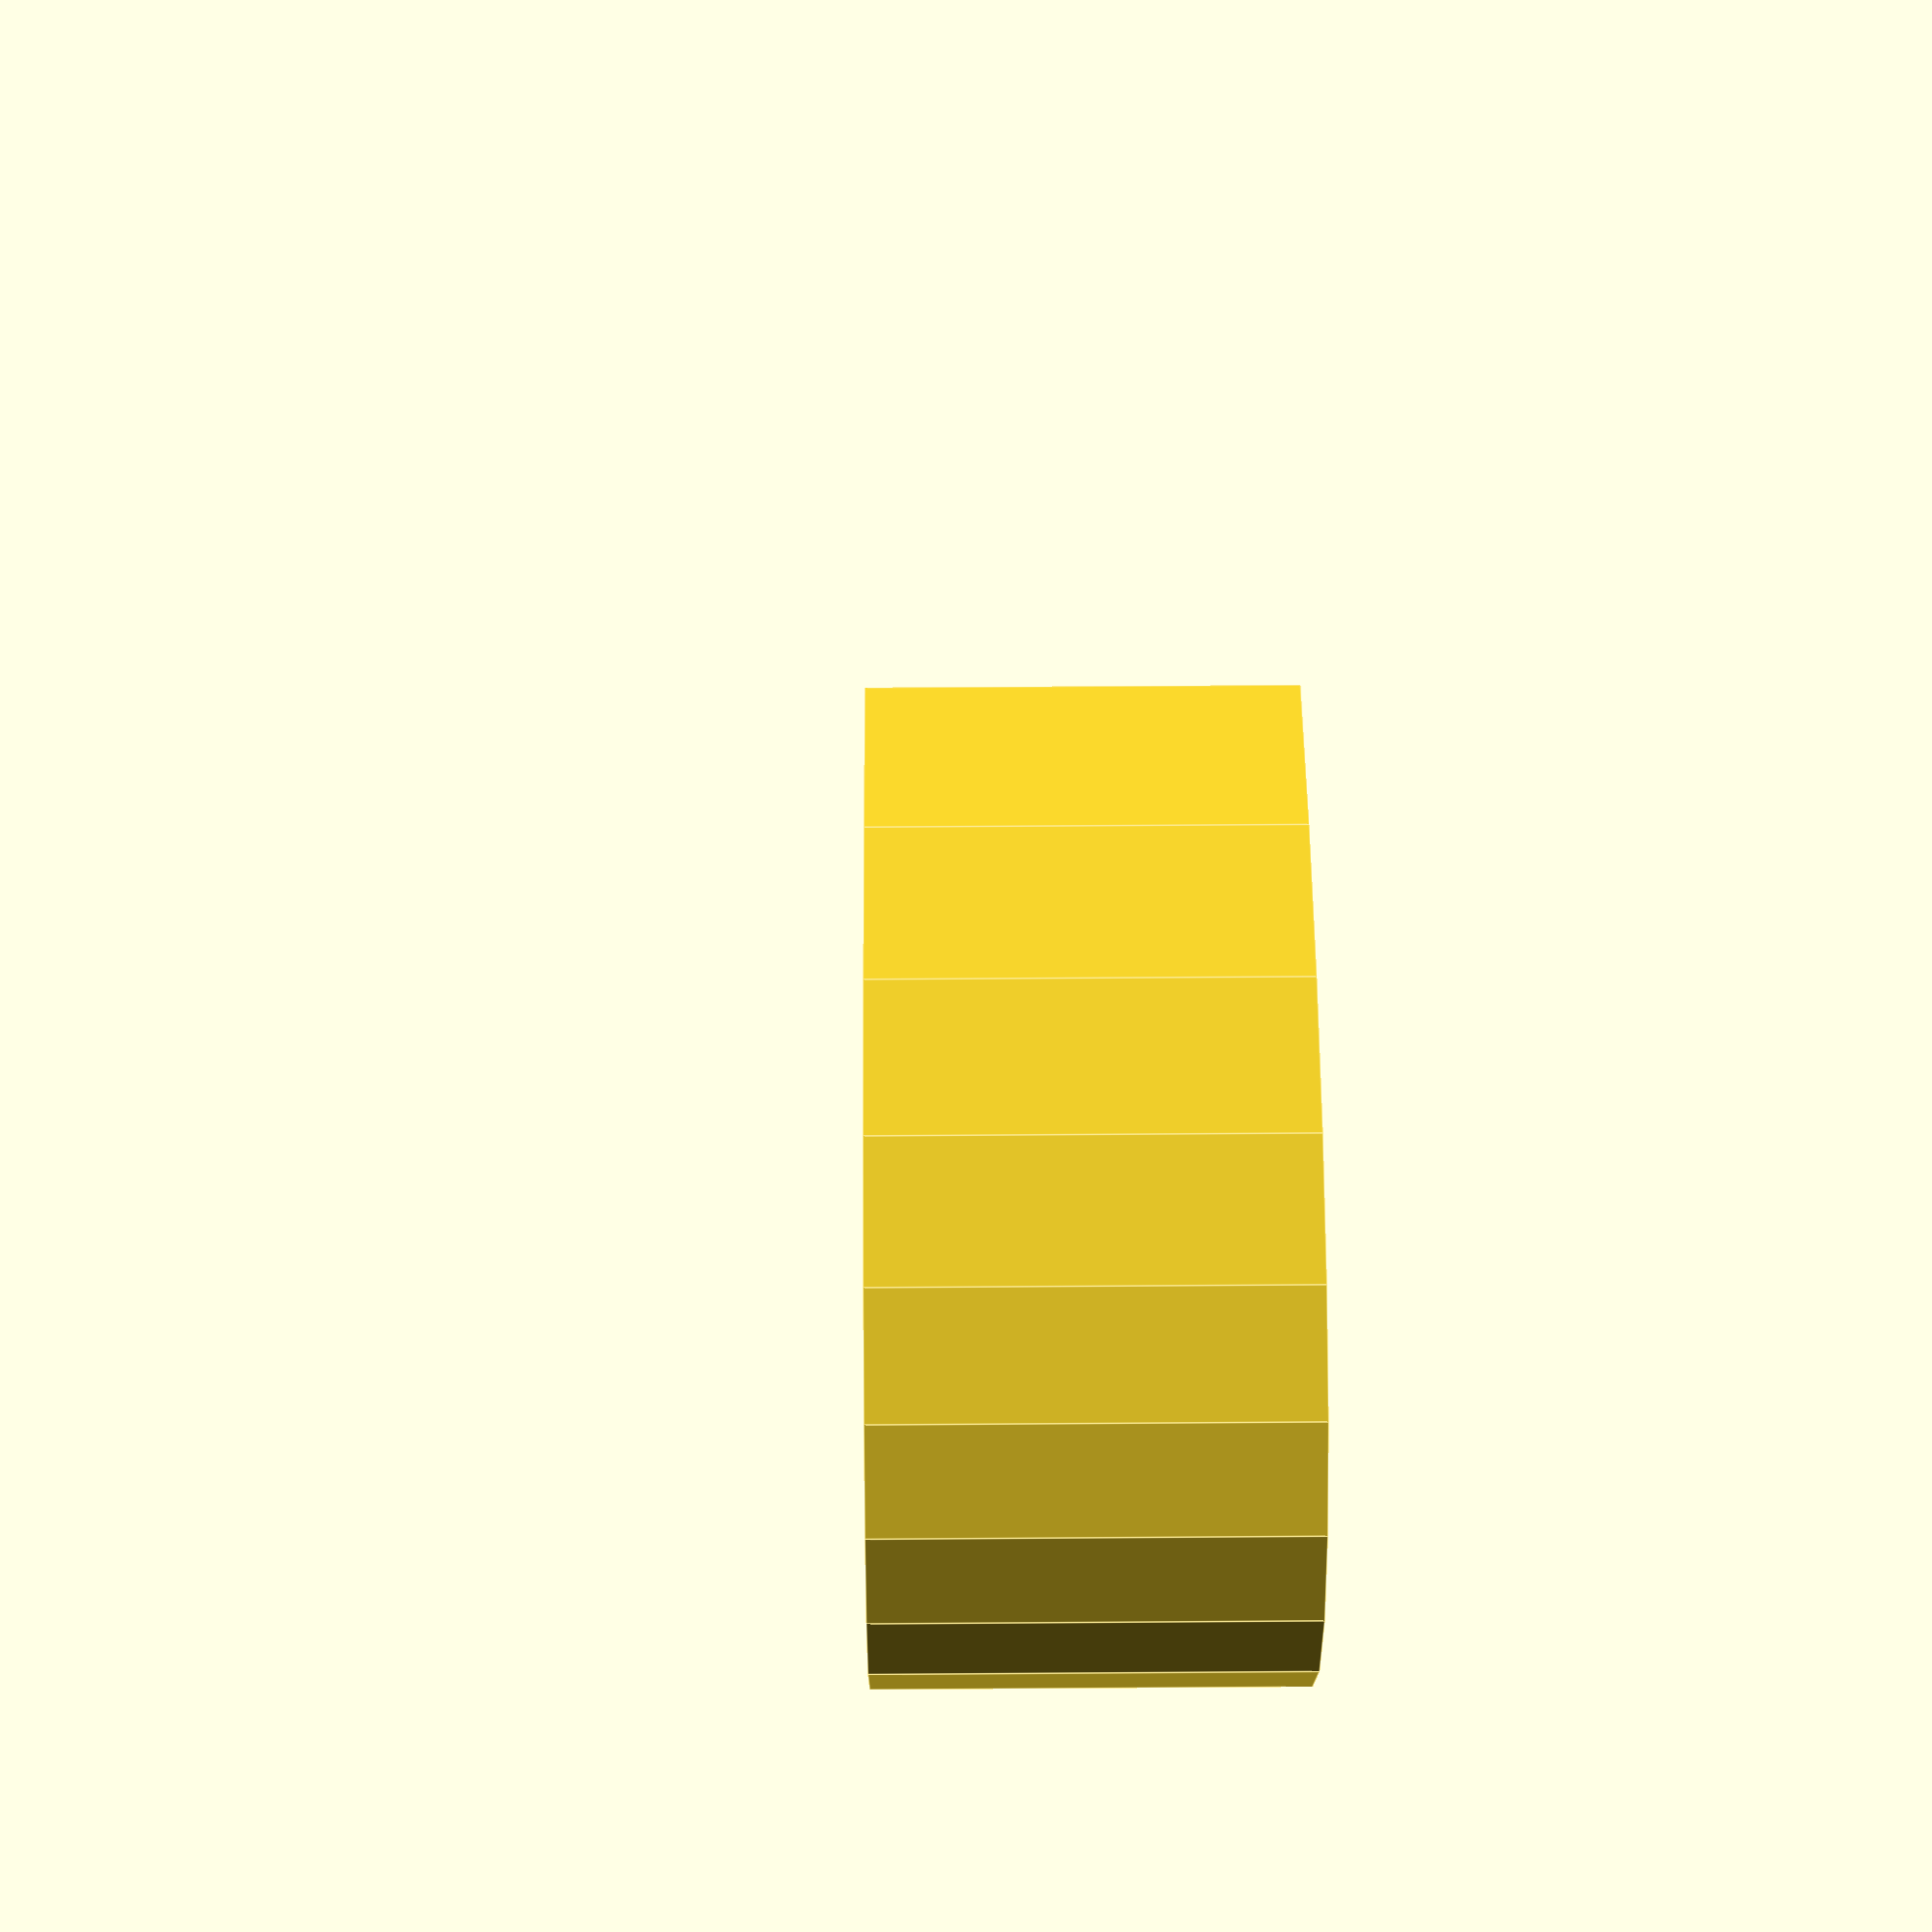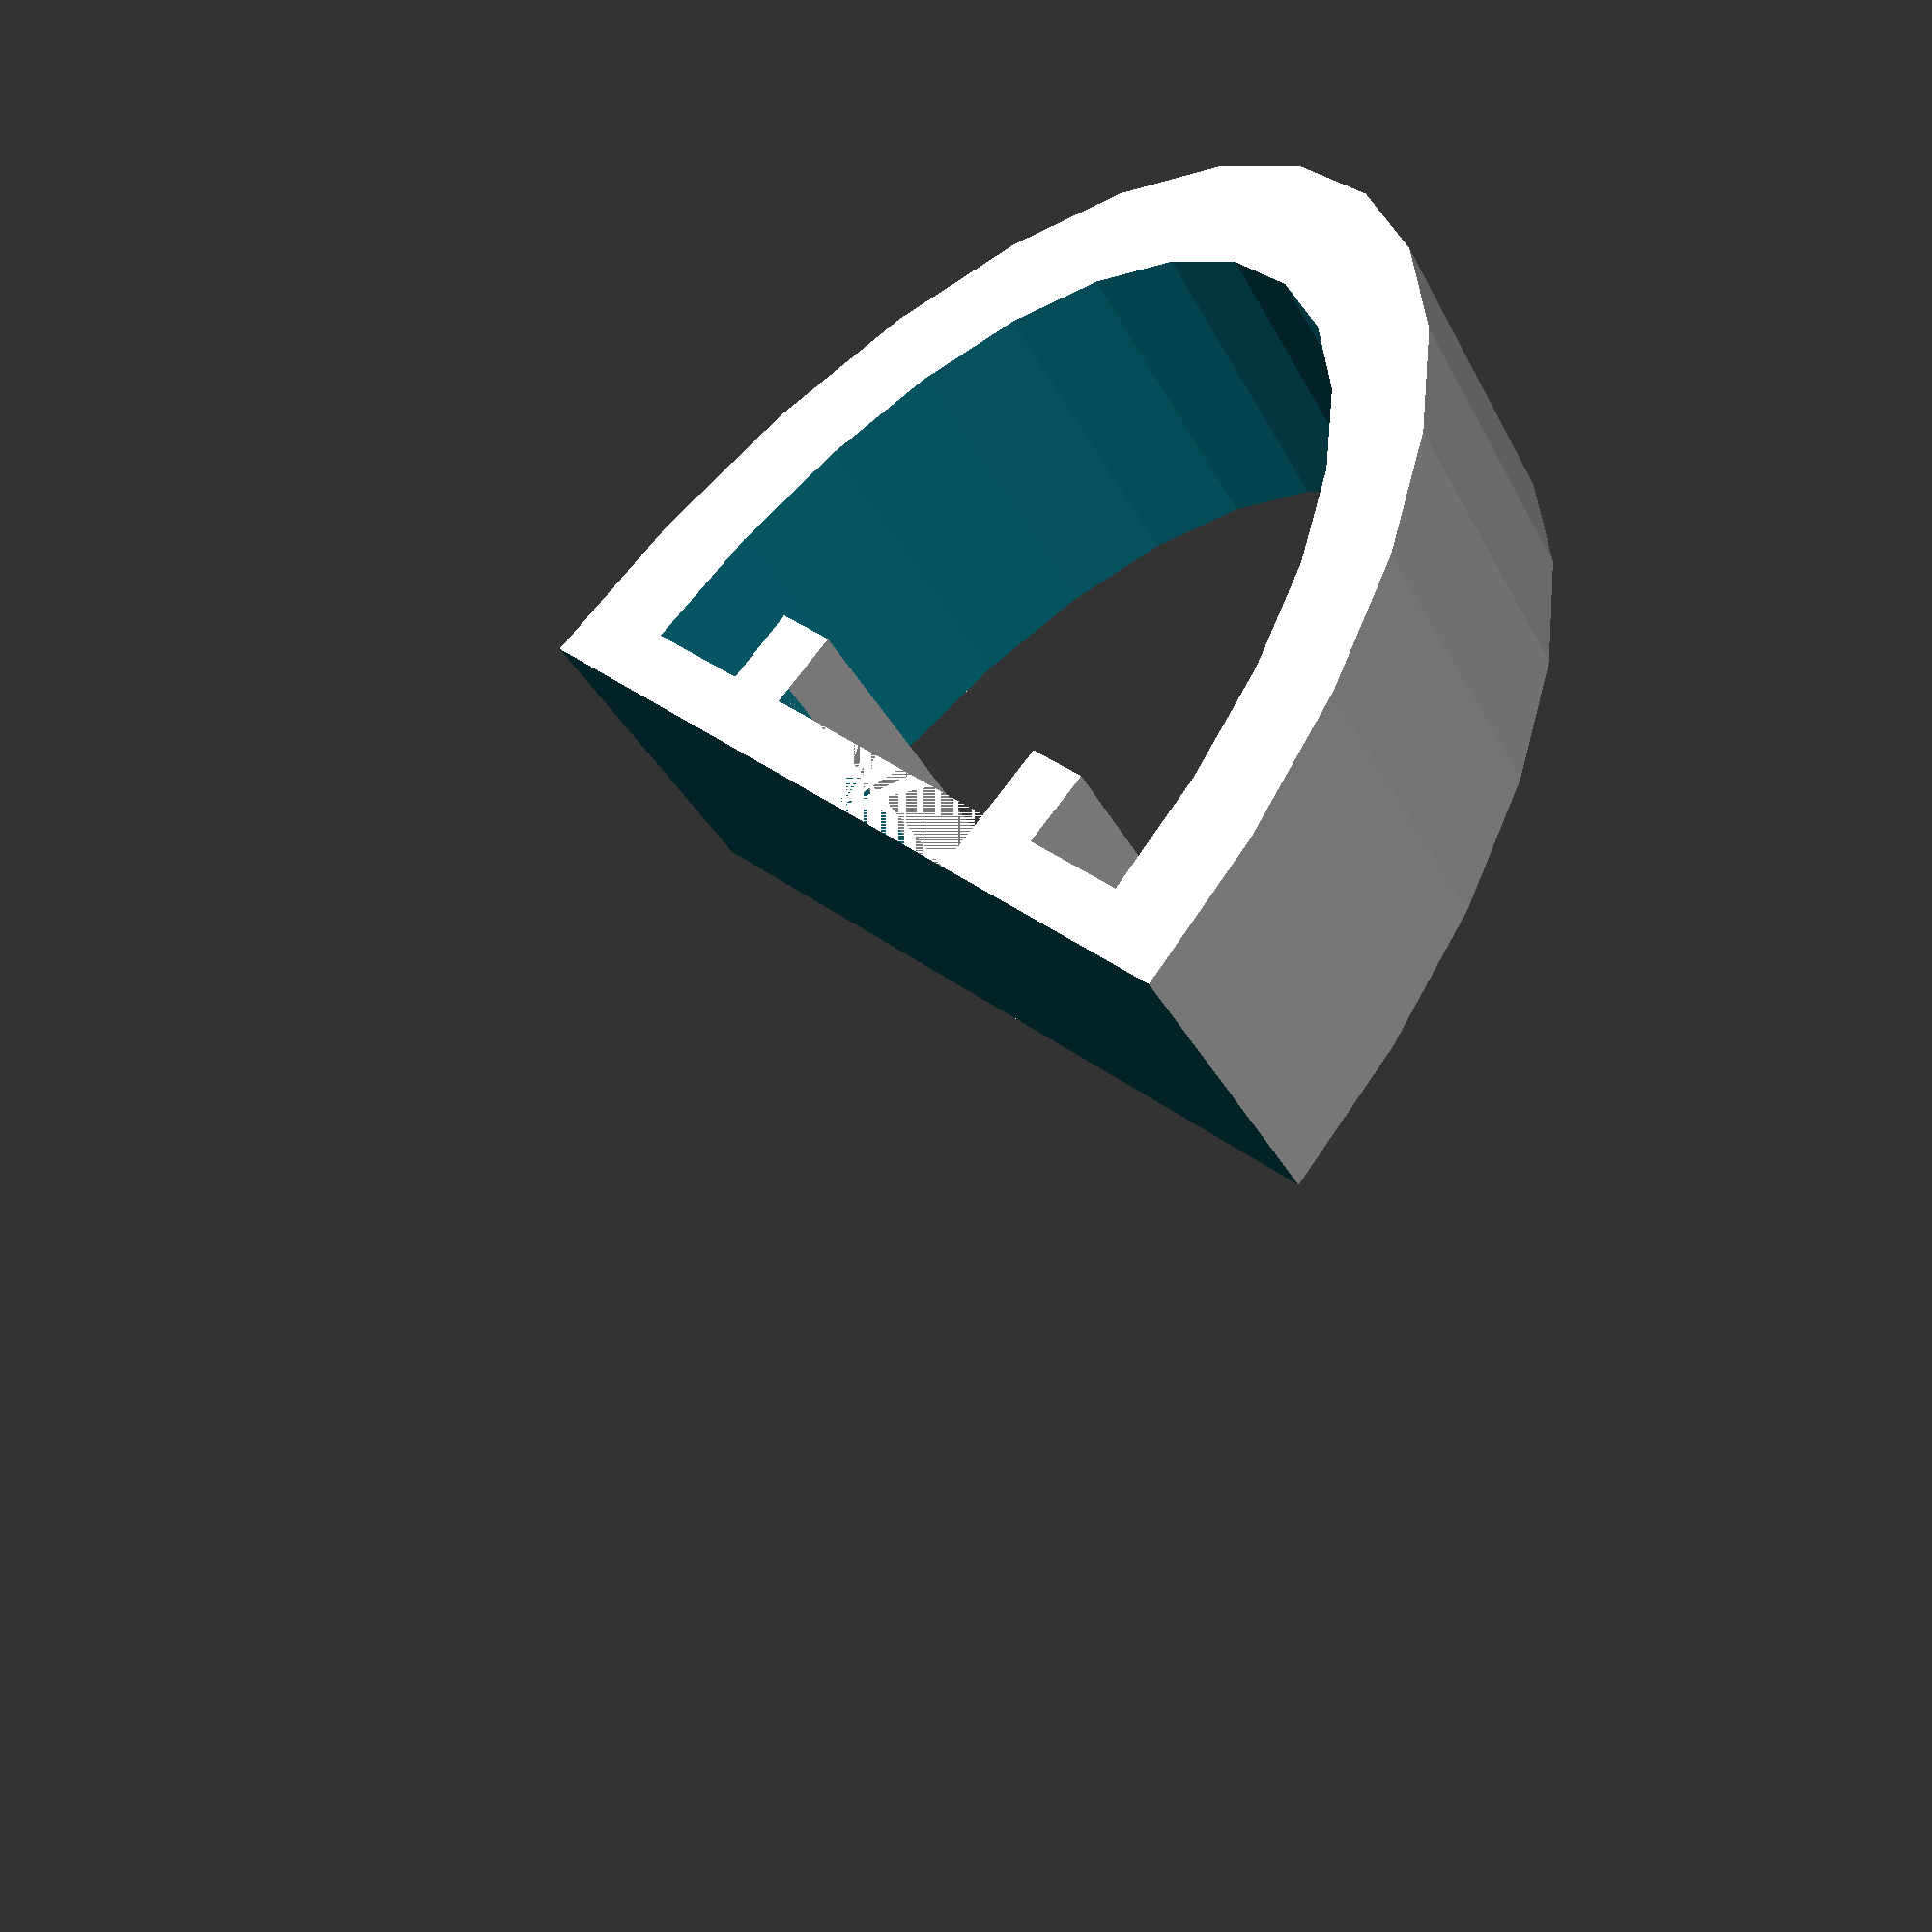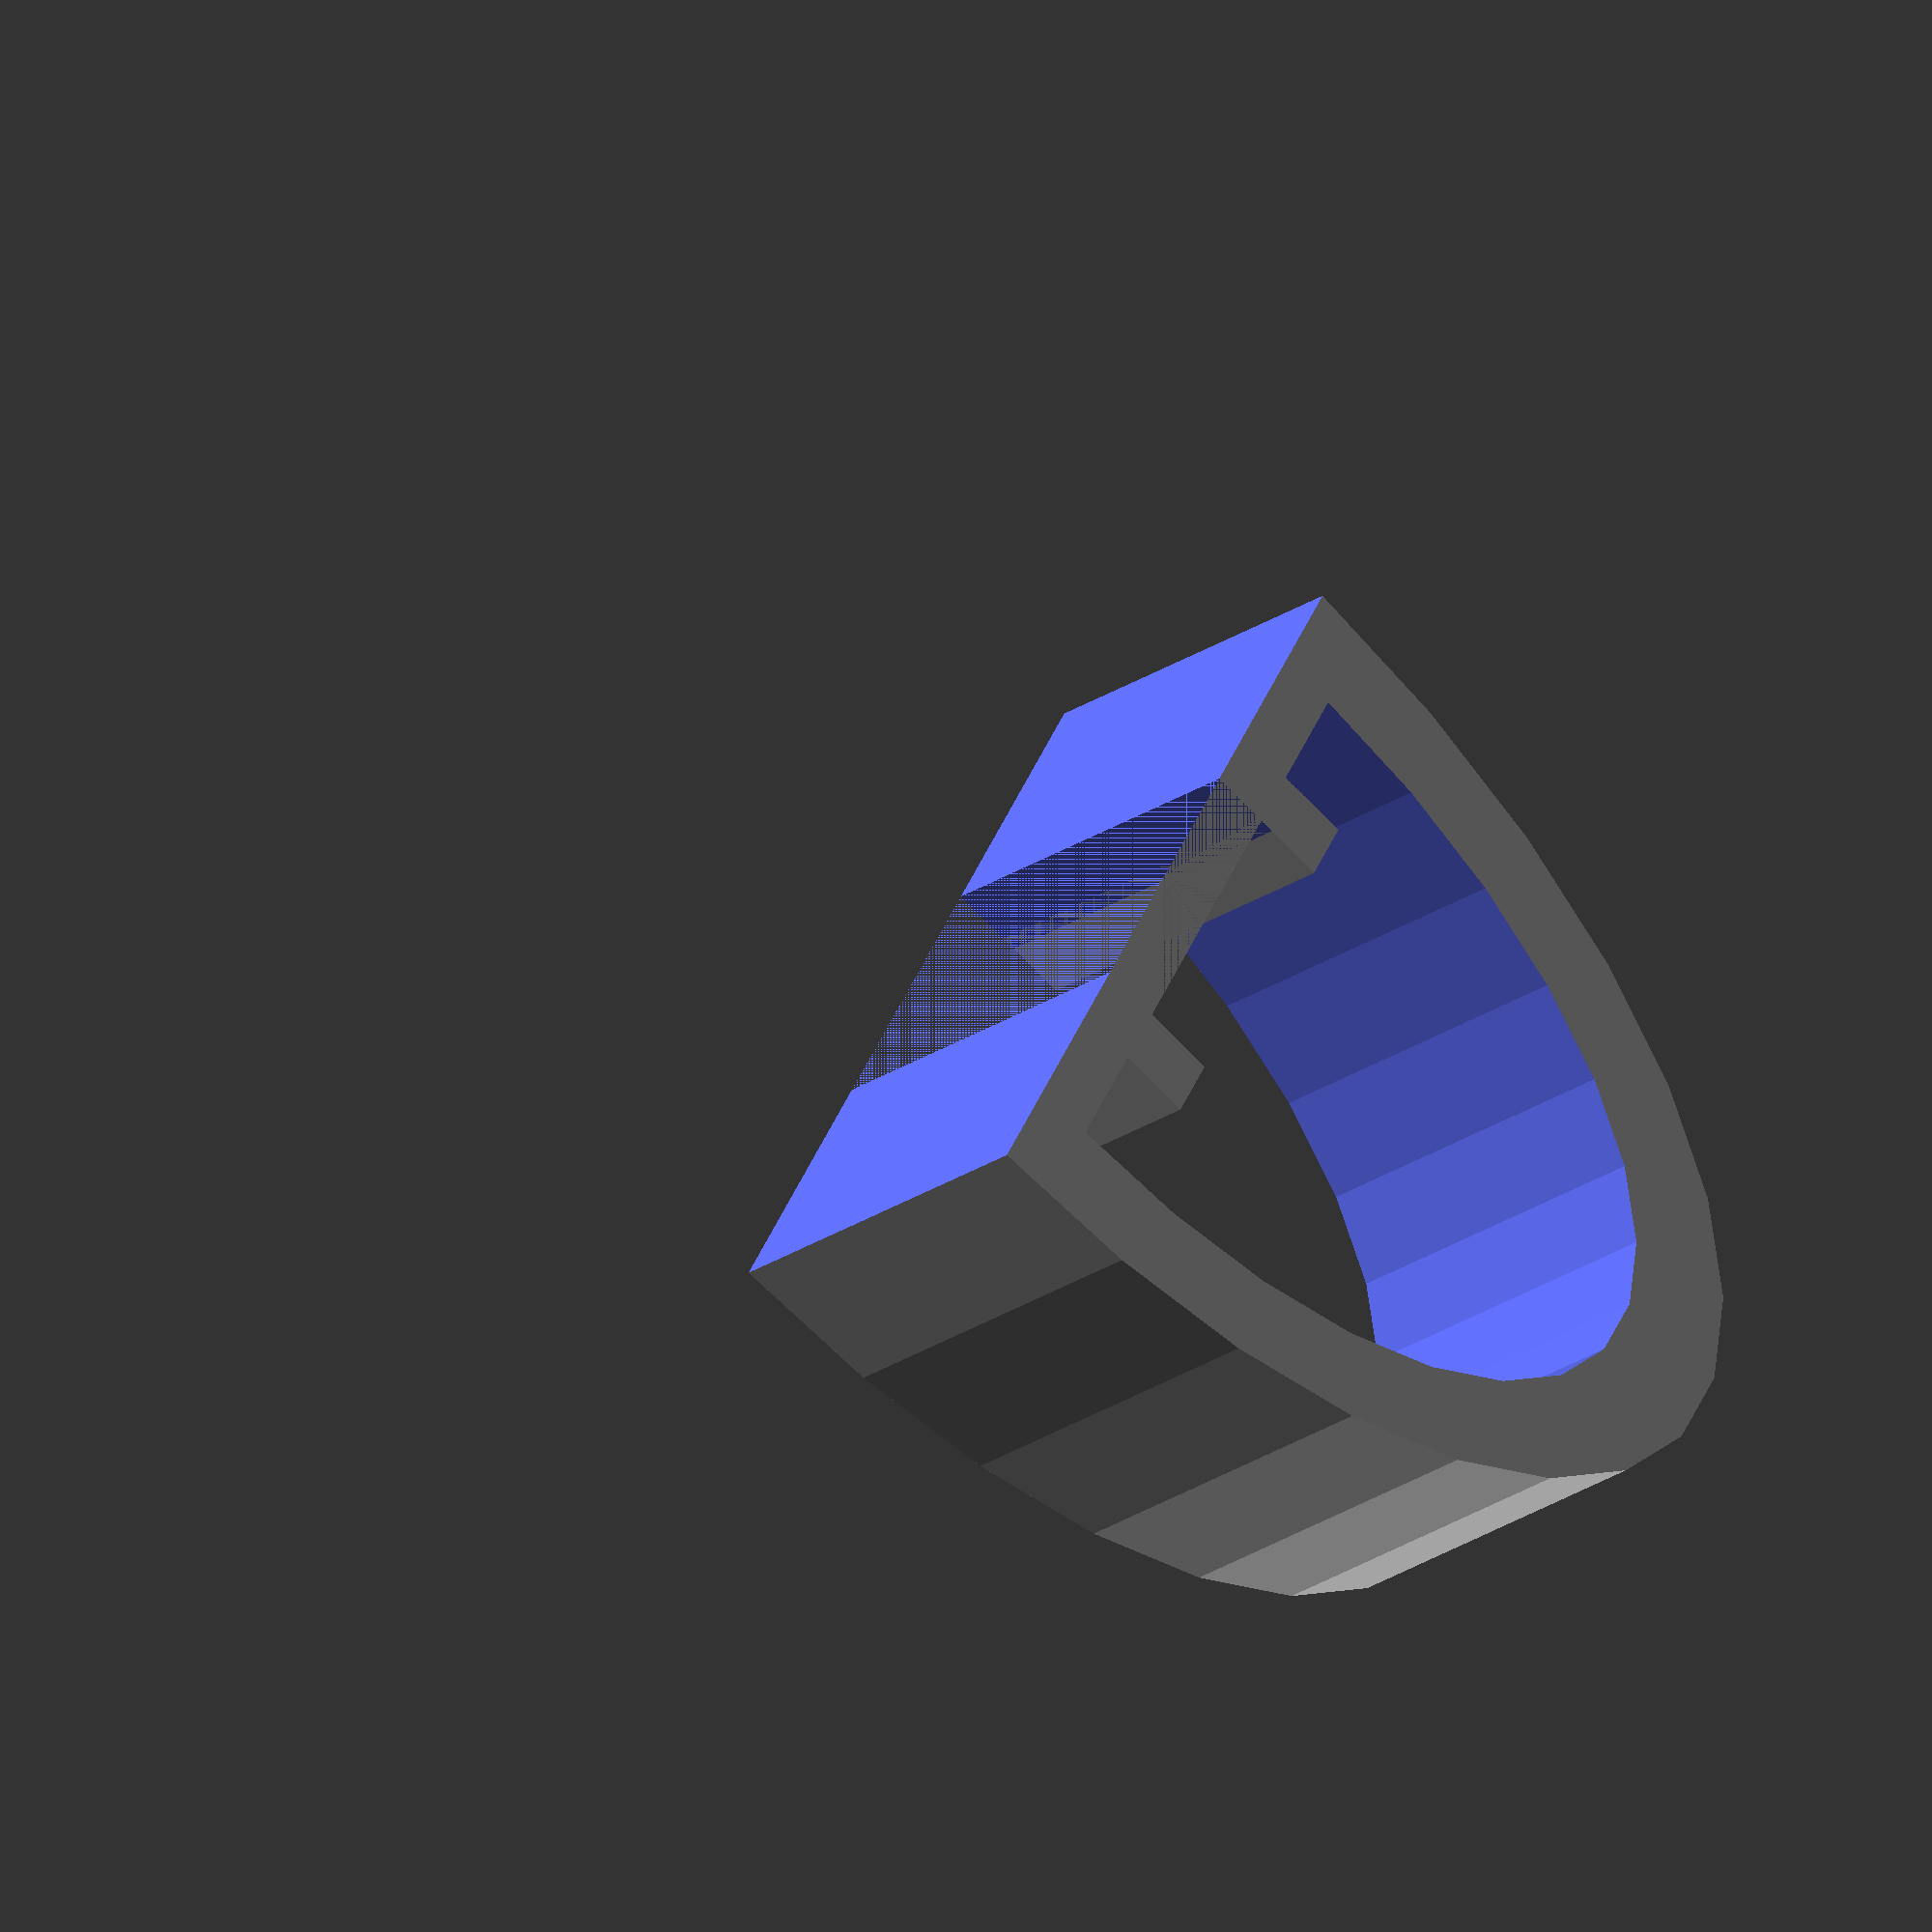
<openscad>
// 40 wide 39 tall U shape with wings

module leg_section() {
    difference() {
        resize([40,39*2,20]) cylinder(h=20,d=40);
        translate([-100,-200,-50]) cube([200,200,200]);
    }
}

difference() {
    scale(1.3) leg_section();
    difference() {
        translate([0,4,-10]) resize([0,0,40]) leg_section();
        translate([16-7,4,0]) cube([4,5,40]);
        translate([-16+7-4,4,0]) cube([4,5,40]);
    }
    translate([-9,0,0]) cube([18,5,40]);
}

// a small cross-section fits around the chair leg, but this design won't flex enough to go on normally. Better to build an interlocking thing - two halves of the arch, with a plastic stick that goes through and is also the roomba buffer
</openscad>
<views>
elev=296.3 azim=76.5 roll=89.6 proj=p view=edges
elev=31.2 azim=319.2 roll=202.6 proj=p view=solid
elev=201.9 azim=60.0 roll=39.3 proj=o view=wireframe
</views>
